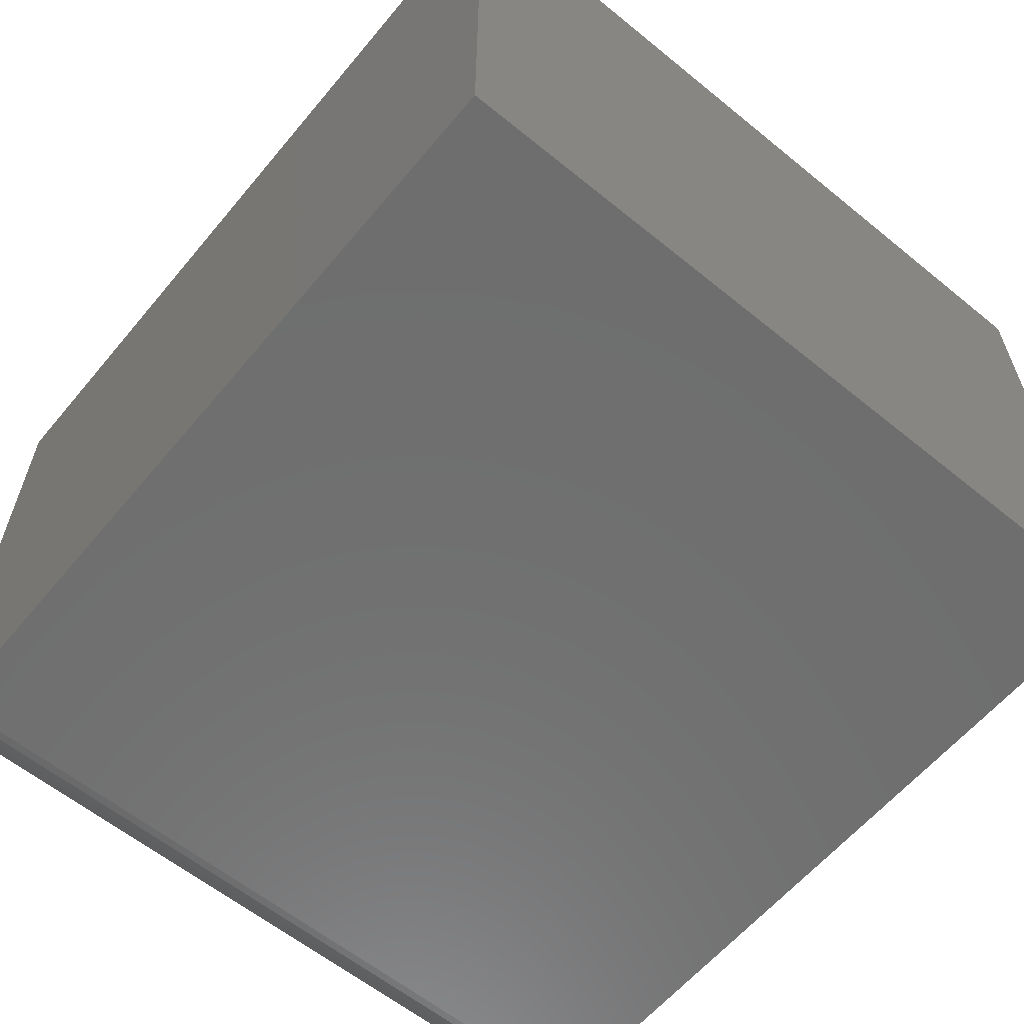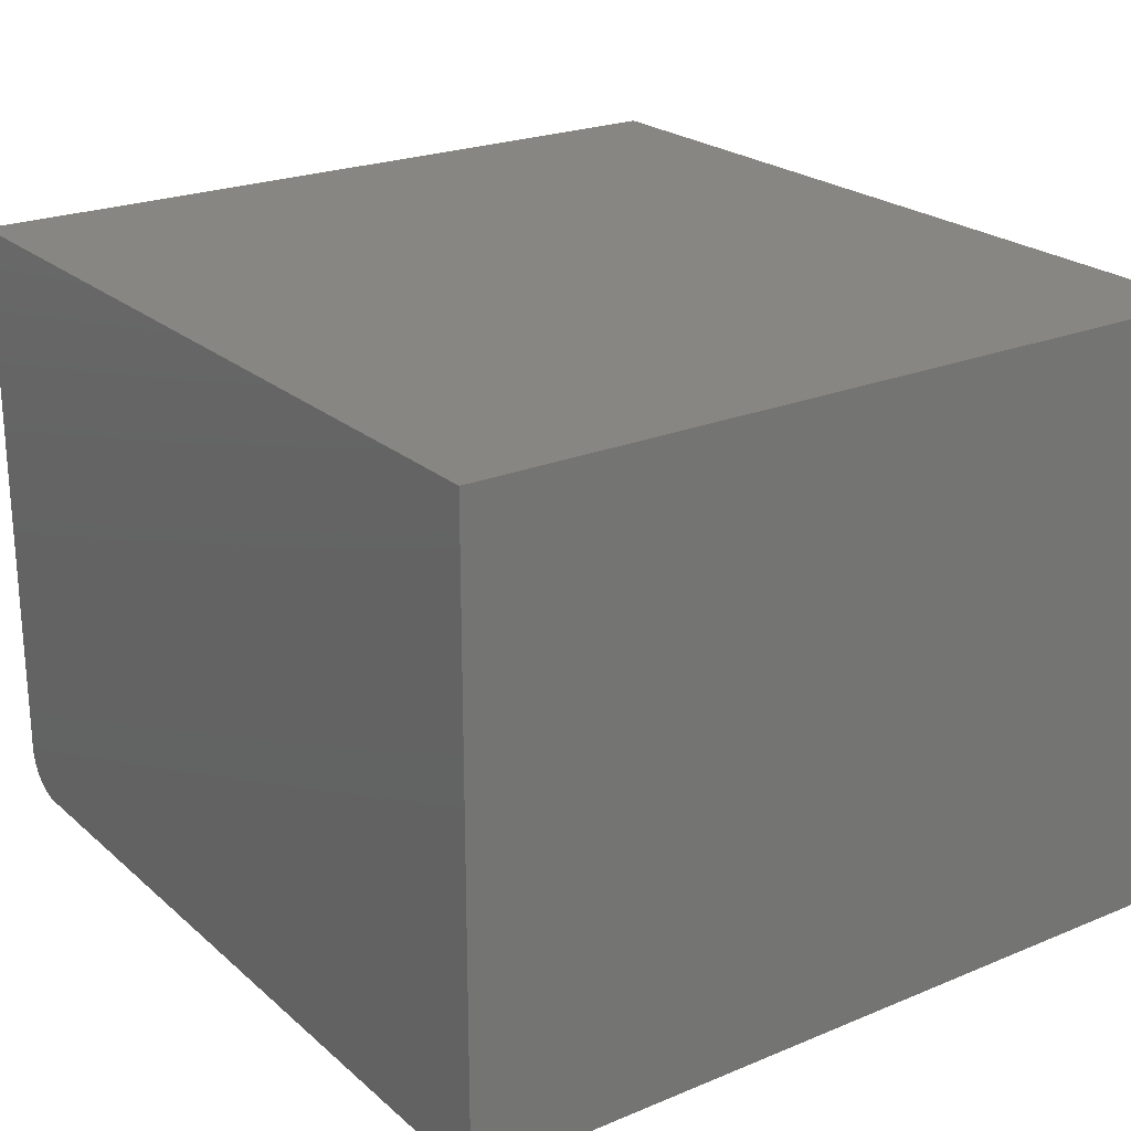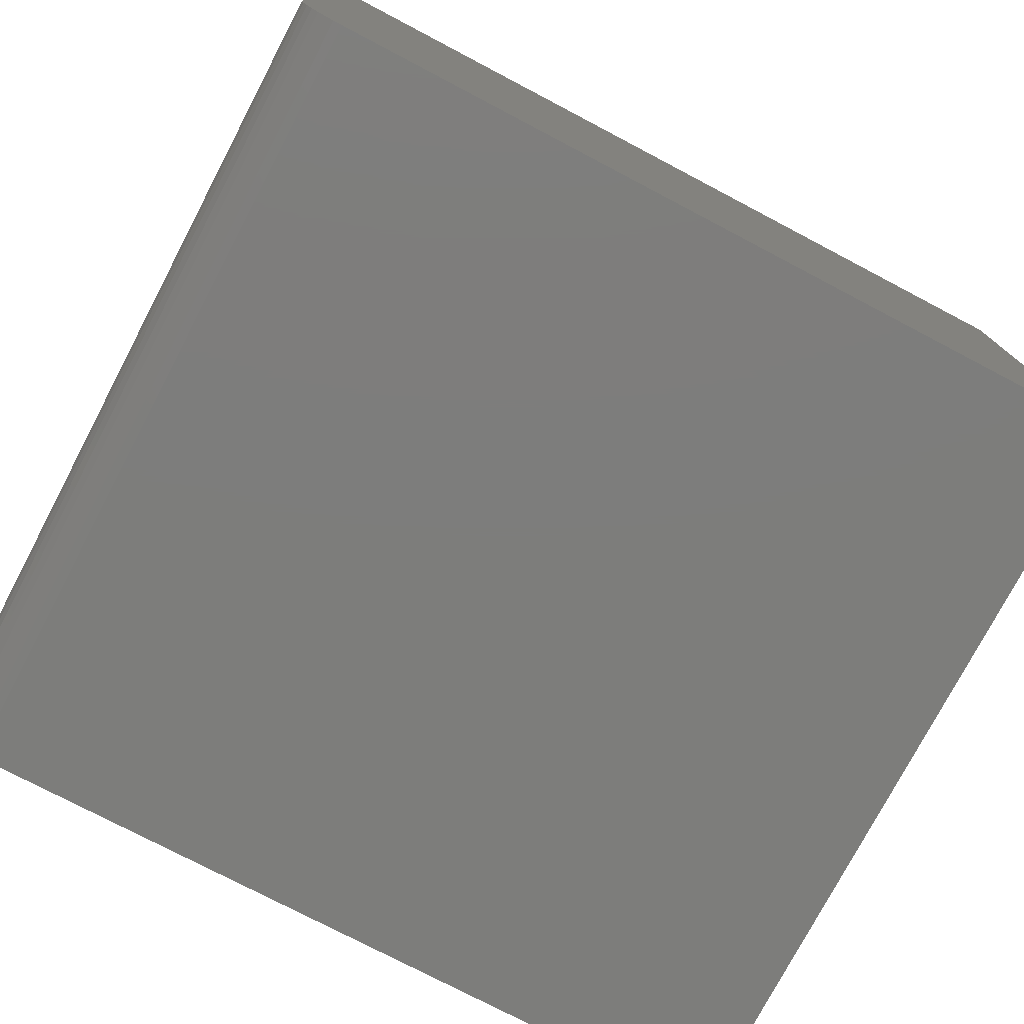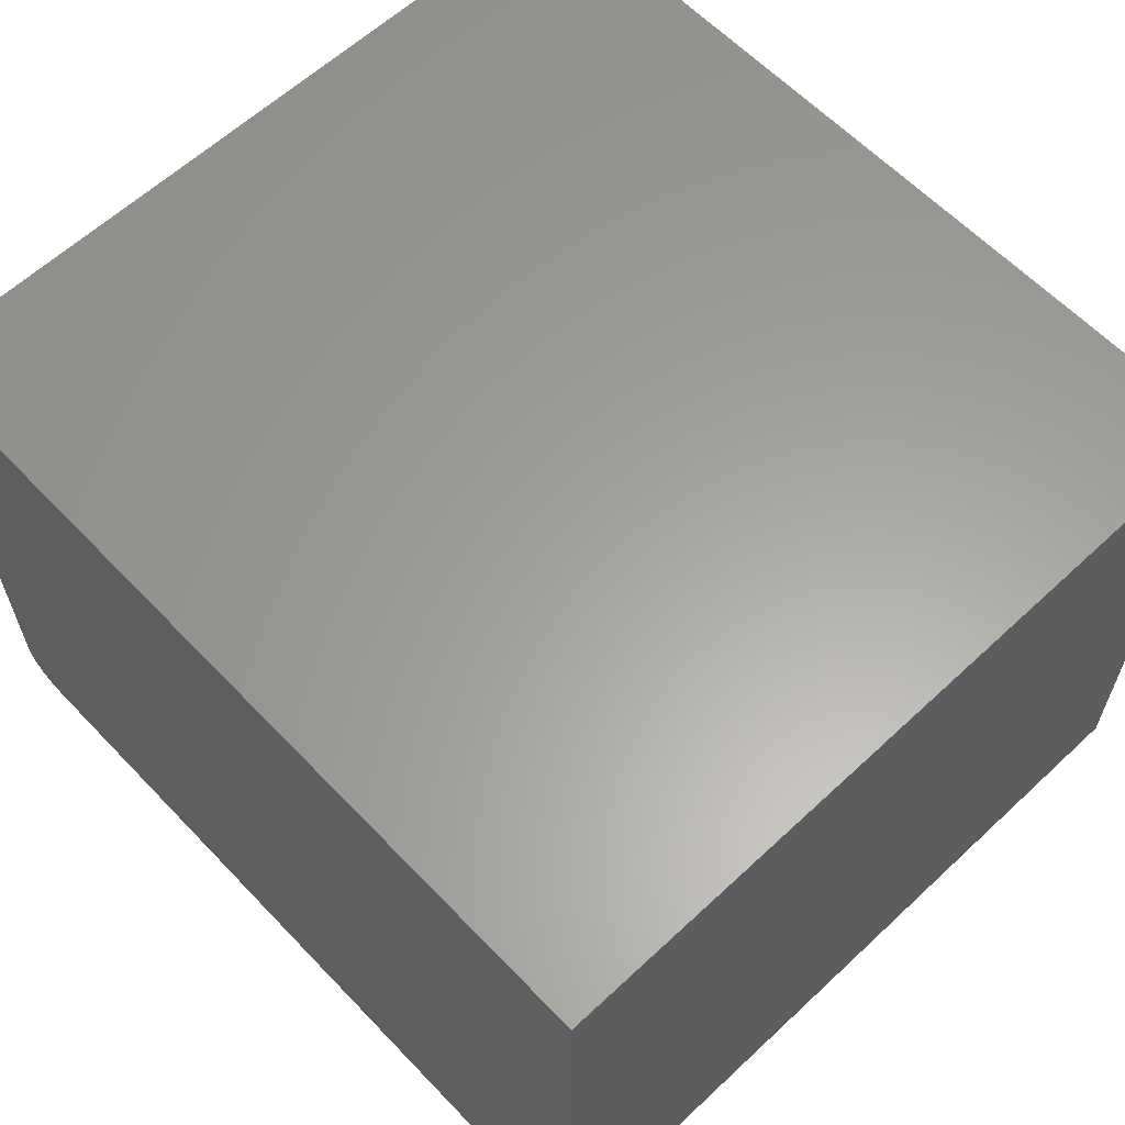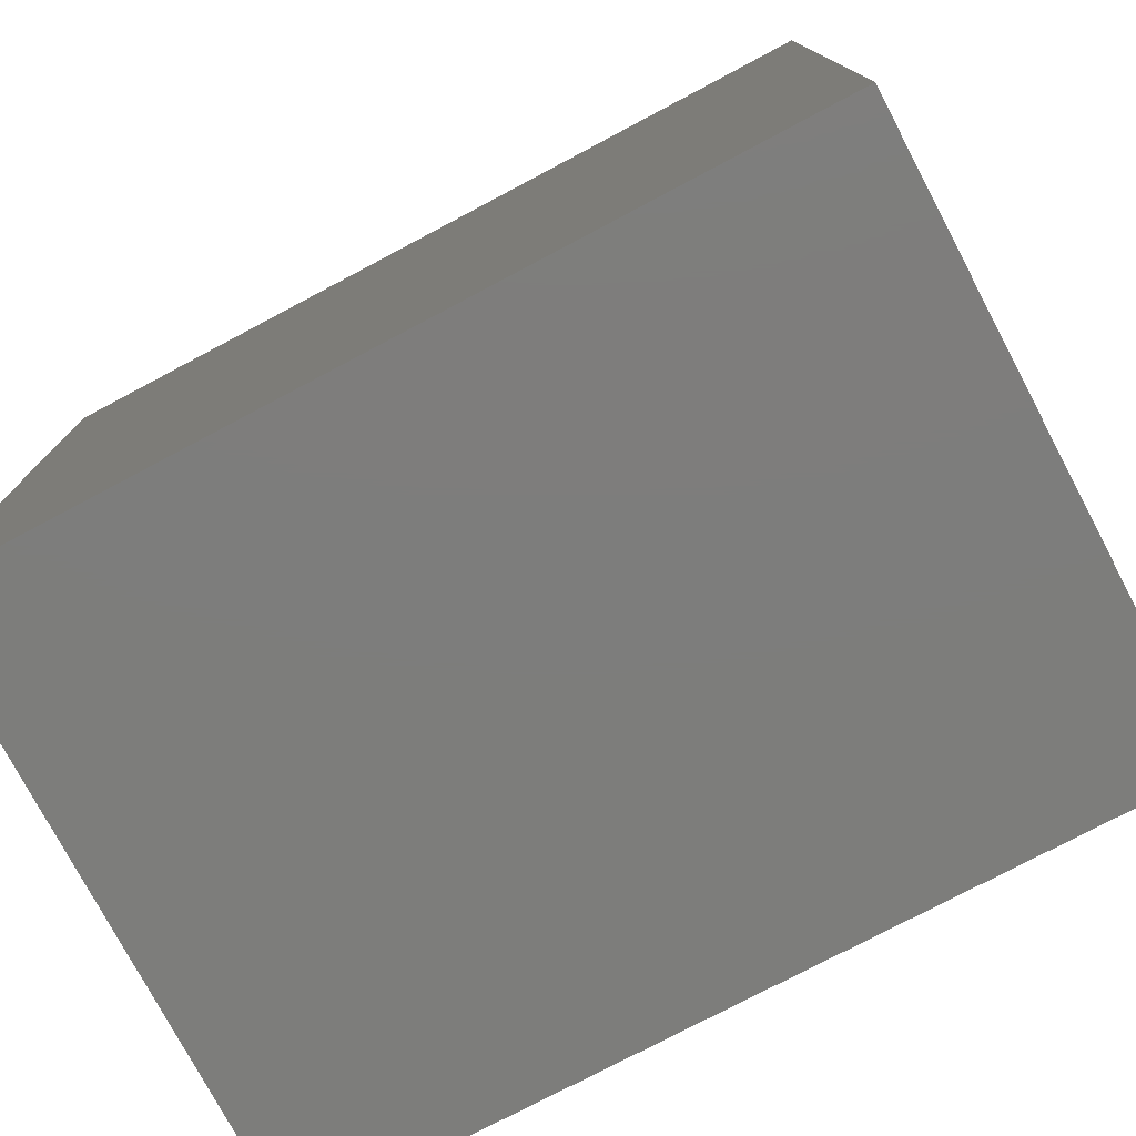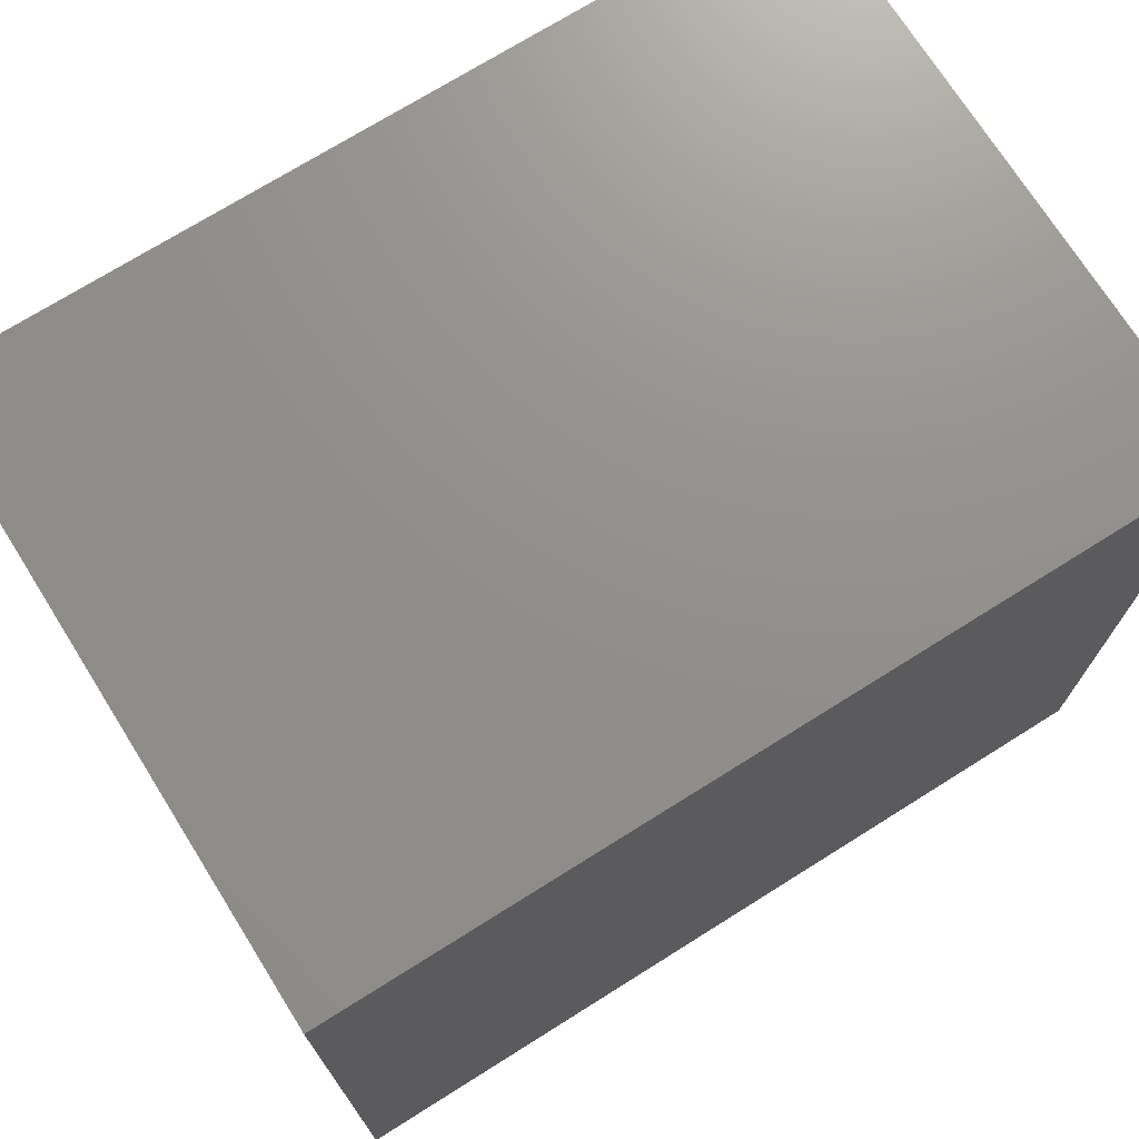
<metadata>
{"format":"stl","ext":"stl","renderer":"f3d","projection":"perspective","resolution":1024,"background":"white","views":[{"elev":-60.6,"azim":-129.7,"up":"+Y"},{"elev":23.0,"azim":-125.1,"up":"+Y"},{"elev":-76.6,"azim":152.3,"up":"+Y"},{"elev":61.4,"azim":-133.5,"up":"+Y"},{"elev":-76.7,"azim":-152.1,"up":"+Z"},{"elev":72.5,"azim":147.9,"up":"+Z"}]}
</metadata>
<code>
# stl→obj: 24 verts, 44 faces
v -0.5391 0 -0.4297
v 0.4453 1.093e-16 -0.4297
v -0.5391 5.343e-17 0.5328
v 0.4453 1.627e-16 0.5328
v 0.5 0.75 0.5328
v 0.4989 0.04402 0.5328
v 0.5 0.05469 0.5328
v 0.456 0.001051 0.5328
v 0.4662 0.004163 0.5328
v 0.4757 0.009217 0.5328
v 0.484 0.01602 0.5328
v 0.4908 0.0243 0.5328
v 0.4958 0.03376 0.5328
v -0.5391 0.75 0.5328
v 0.5 0.75 -0.4297
v 0.5 0.05469 -0.4297
v 0.4989 0.04402 -0.4297
v 0.4958 0.03376 -0.4297
v 0.4908 0.0243 -0.4297
v 0.484 0.01602 -0.4297
v 0.4757 0.009217 -0.4297
v 0.4662 0.004163 -0.4297
v 0.456 0.001051 -0.4297
v -0.5391 0.75 -0.4297
f 1 2 3
f 3 2 4
f 5 6 7
f 4 8 9
f 4 9 10
f 4 10 11
f 4 11 12
f 4 12 13
f 4 13 6
f 4 6 5
f 4 5 14
f 4 14 3
f 15 5 16
f 16 5 7
f 17 18 16
f 15 16 18
f 15 18 19
f 15 19 20
f 15 20 21
f 15 21 22
f 15 22 23
f 15 23 2
f 15 2 1
f 15 1 24
f 16 7 17
f 17 7 6
f 17 6 18
f 18 6 13
f 18 13 19
f 19 13 12
f 19 12 20
f 20 12 11
f 20 11 21
f 21 11 10
f 21 10 22
f 22 10 9
f 22 9 23
f 23 9 8
f 23 8 2
f 2 8 4
f 24 14 15
f 15 14 5
f 14 24 3
f 3 24 1

</code>
